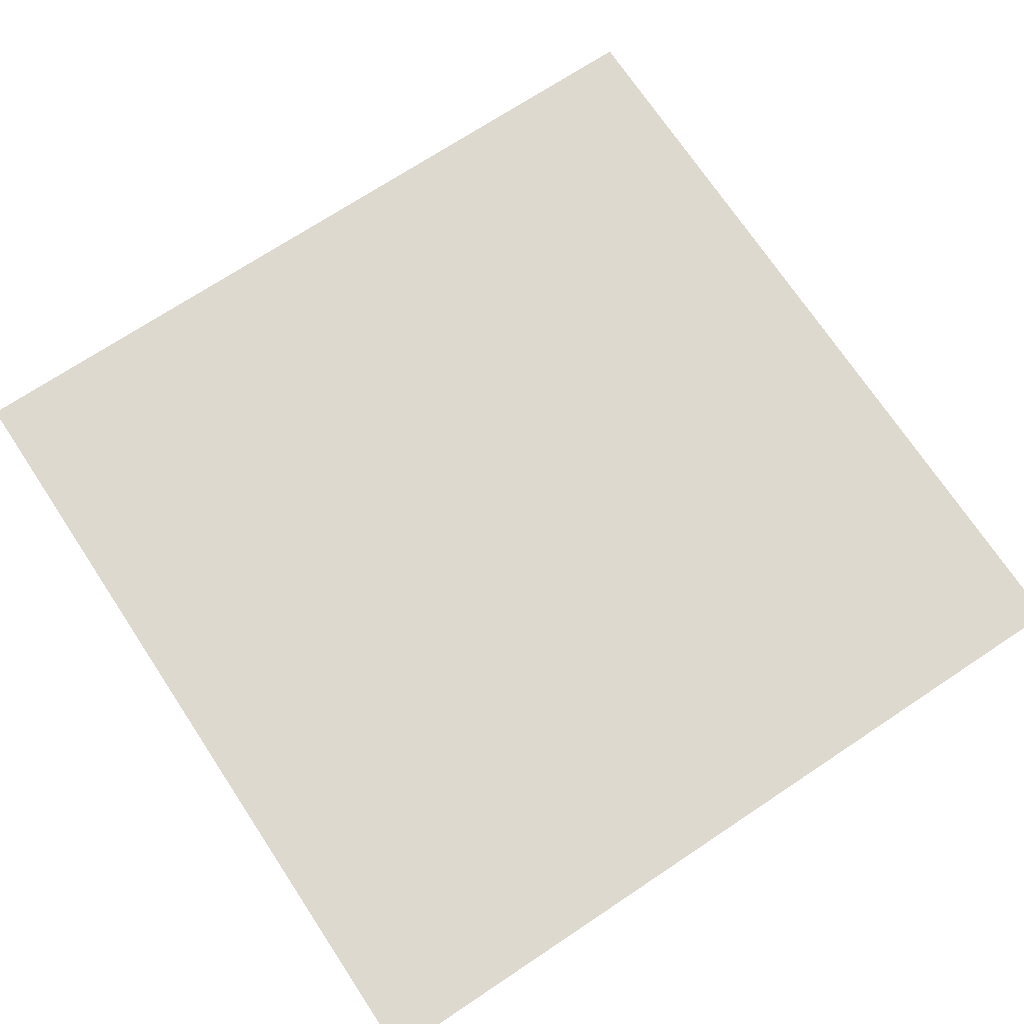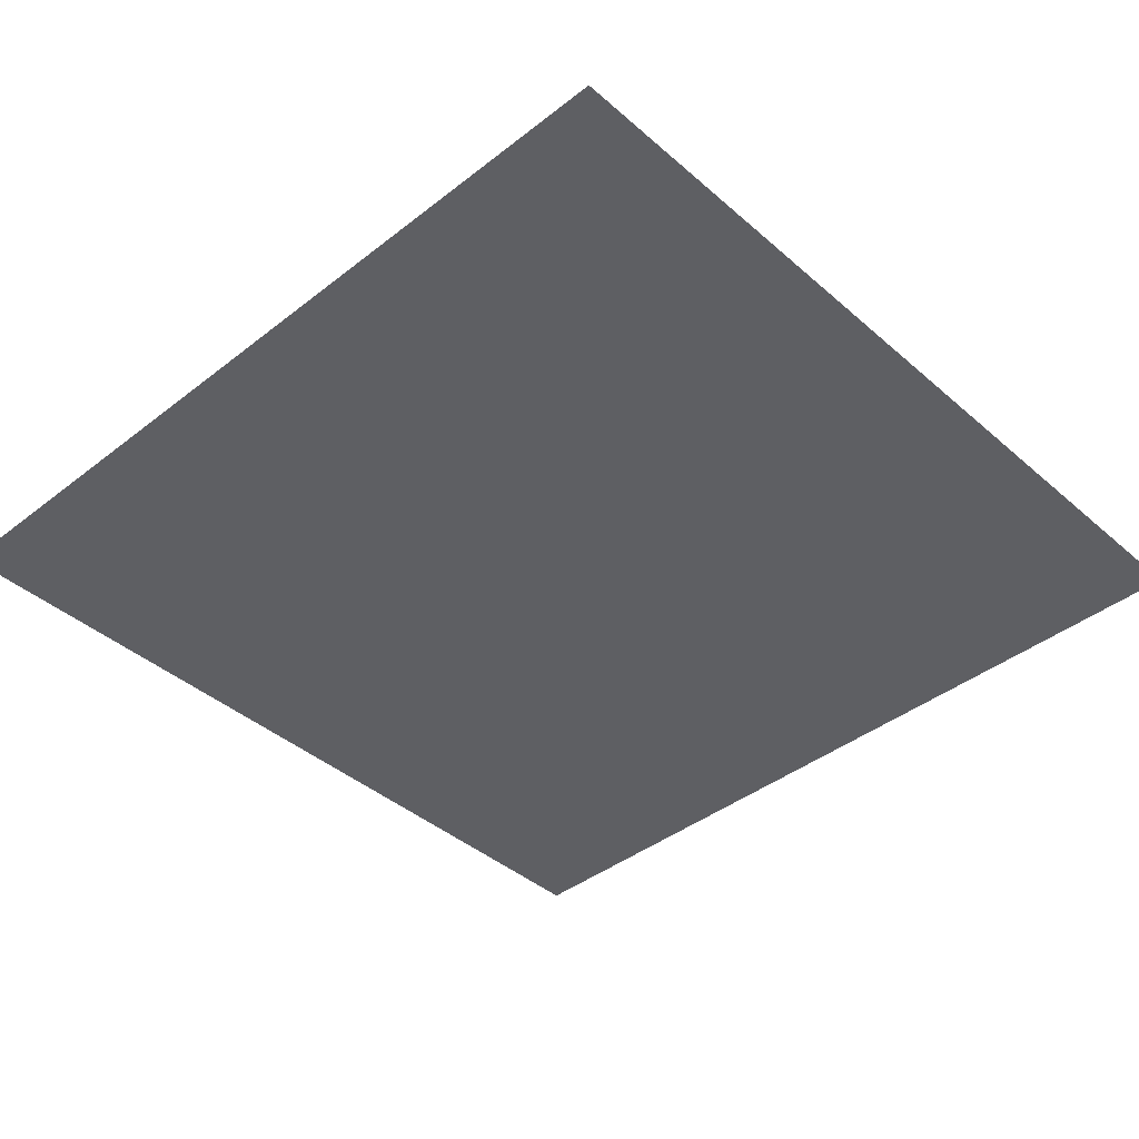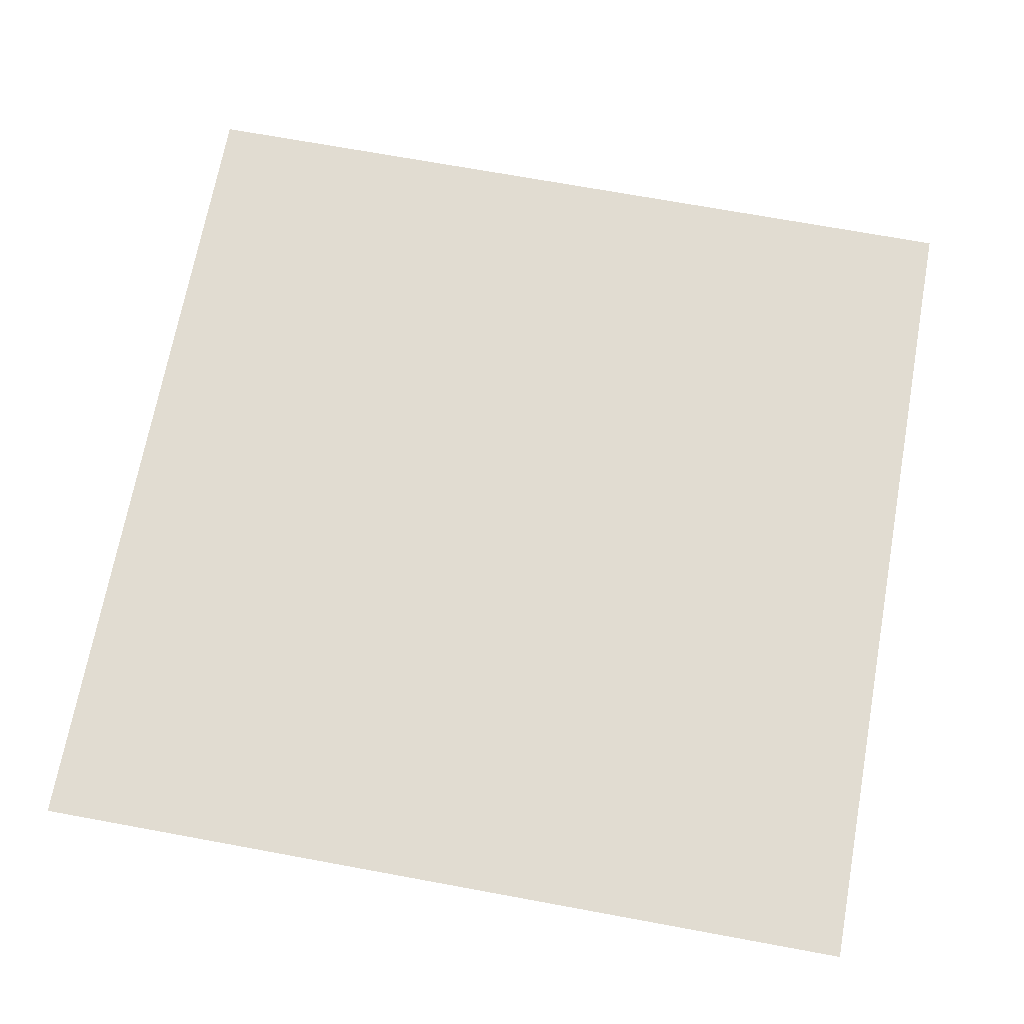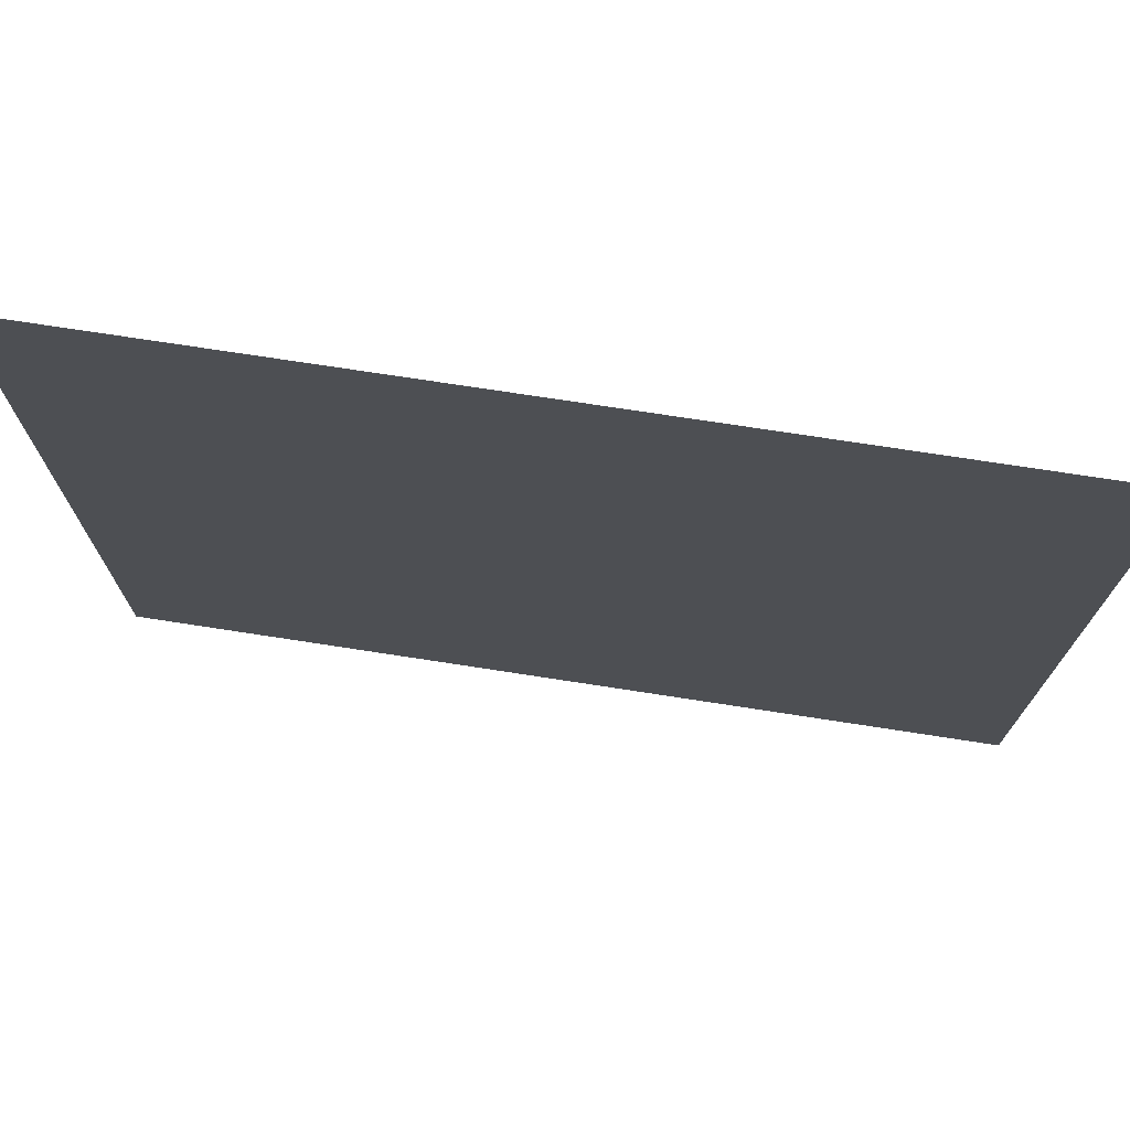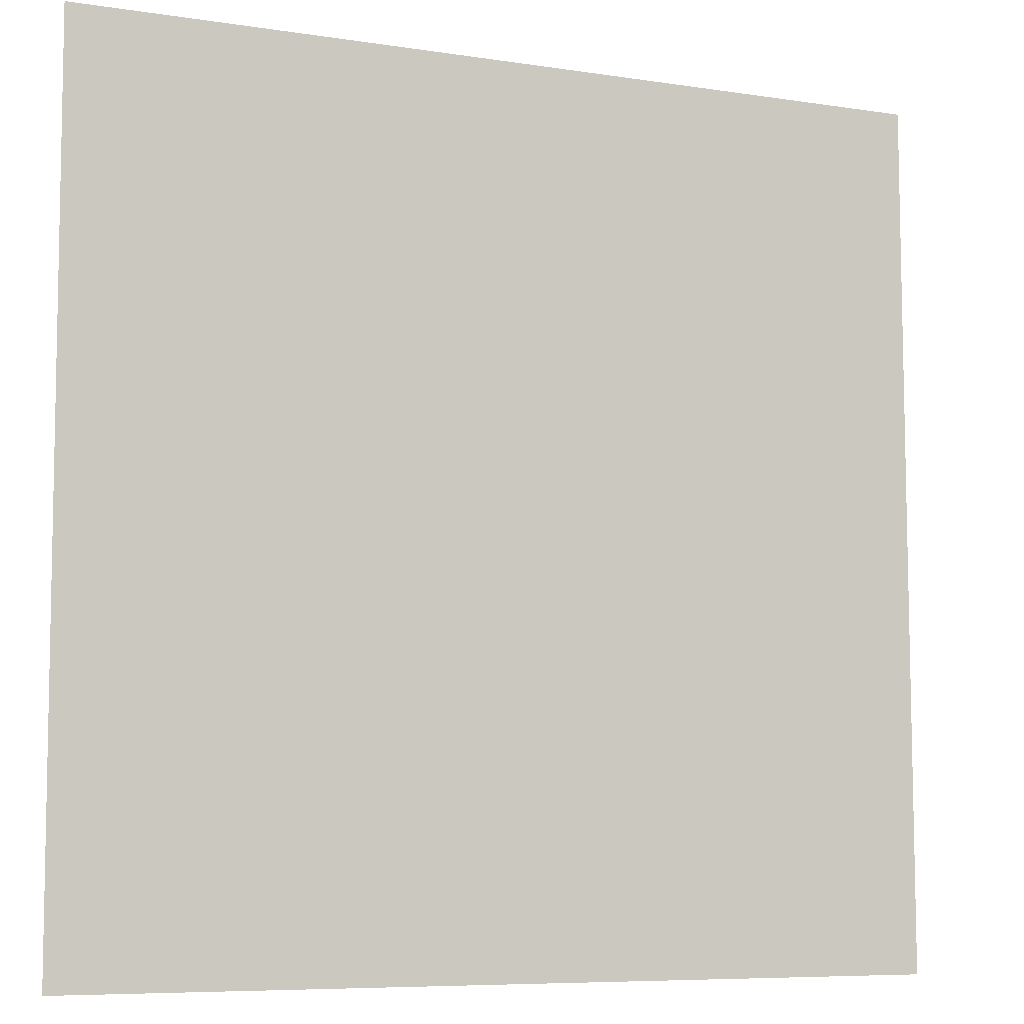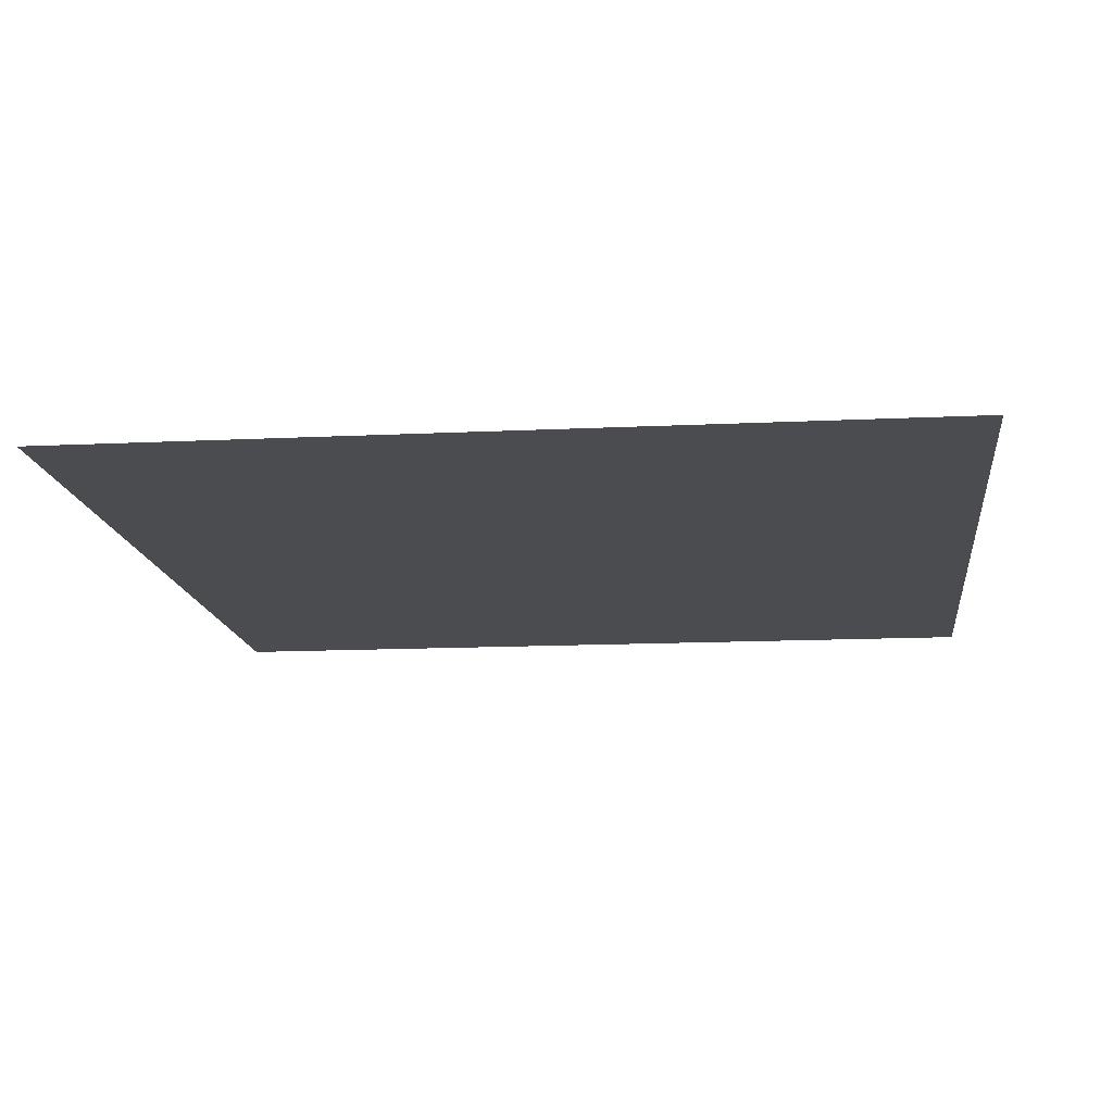
<metadata>
{"format":"obj","ext":"obj","renderer":"f3d","projection":"perspective","resolution":1024,"background":"white","views":[{"elev":71.7,"azim":146.4,"up":"+Y"},{"elev":-40.7,"azim":43.5,"up":"+Y"},{"elev":69.4,"azim":100.4,"up":"+Y"},{"elev":74.9,"azim":8.9,"up":"+Z"},{"elev":-7.4,"azim":-23.9,"up":"+Z"},{"elev":-14.5,"azim":96.8,"up":"+Y"}]}
</metadata>
<code>
v 1530 3.766 -6651
v 2041 5.822 -6651
v 1530 1.826 -7162
v 2041 3.486 -7162
f 1 4 2
f 4 1 3

</code>
